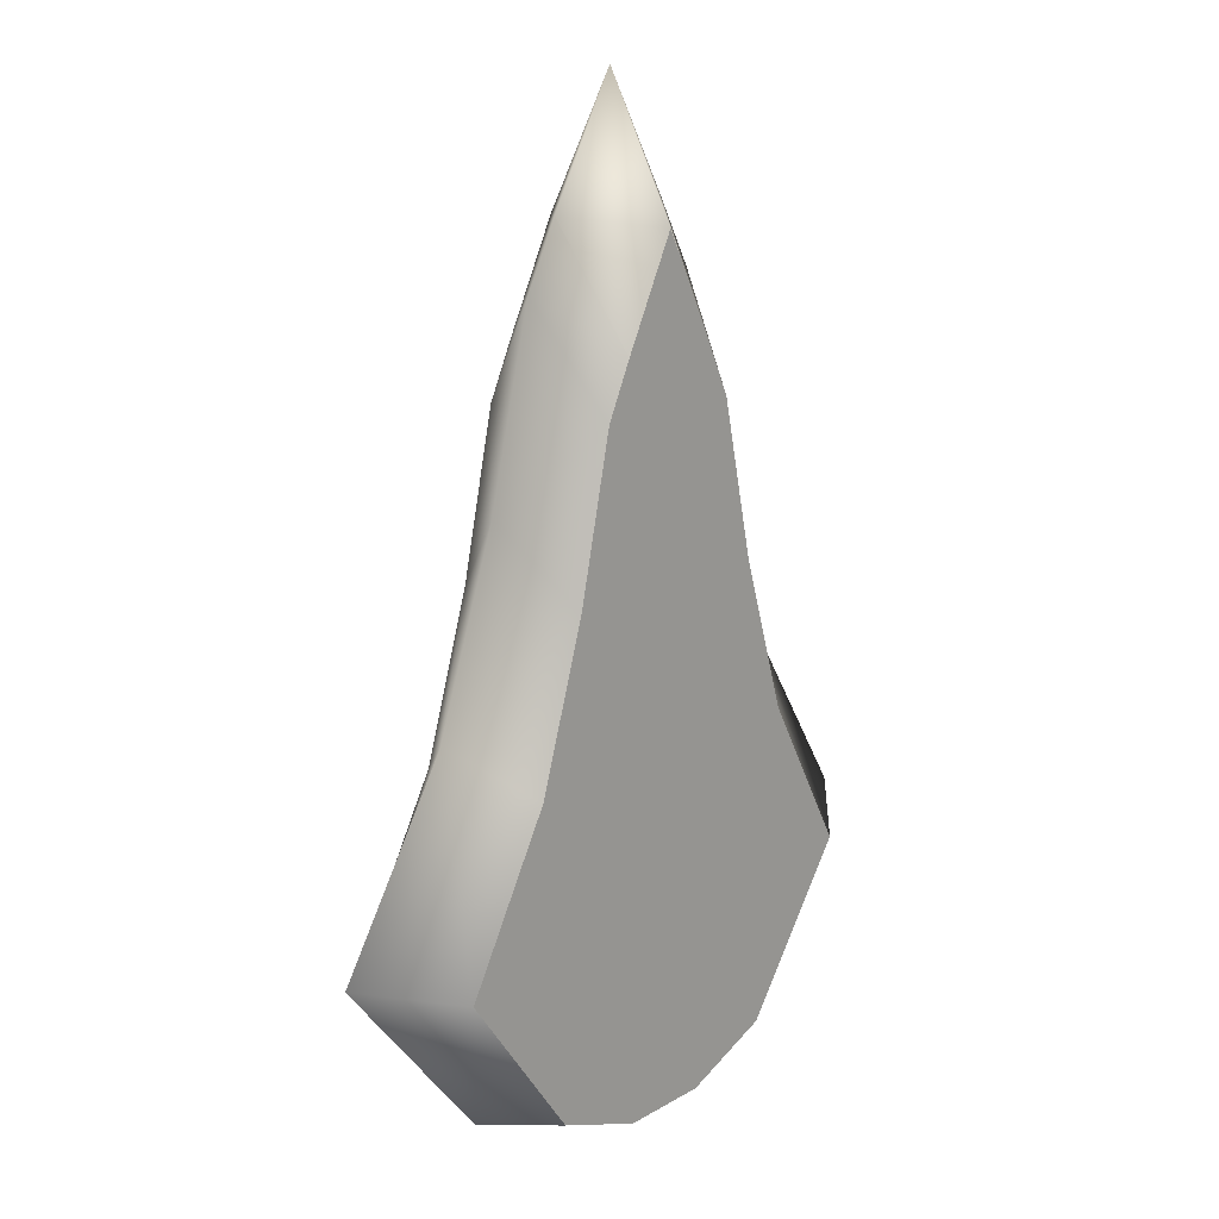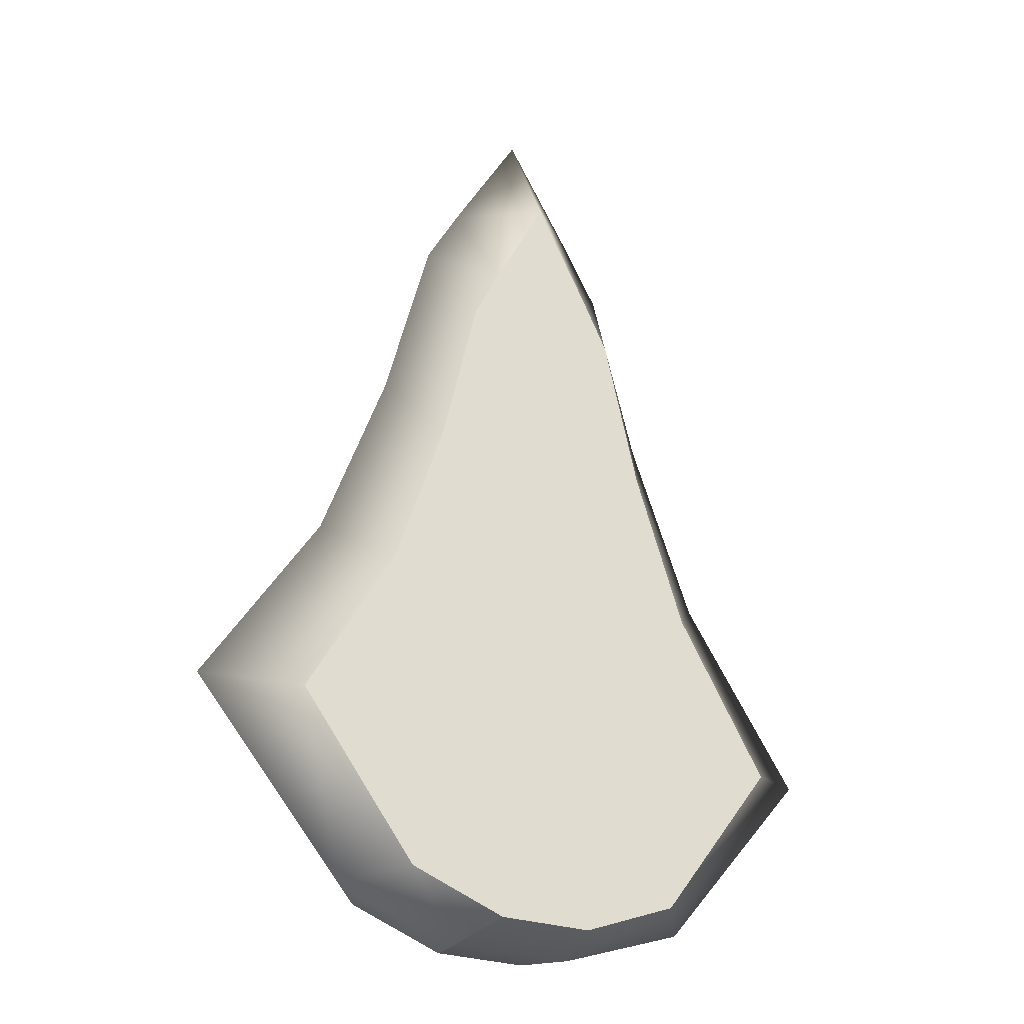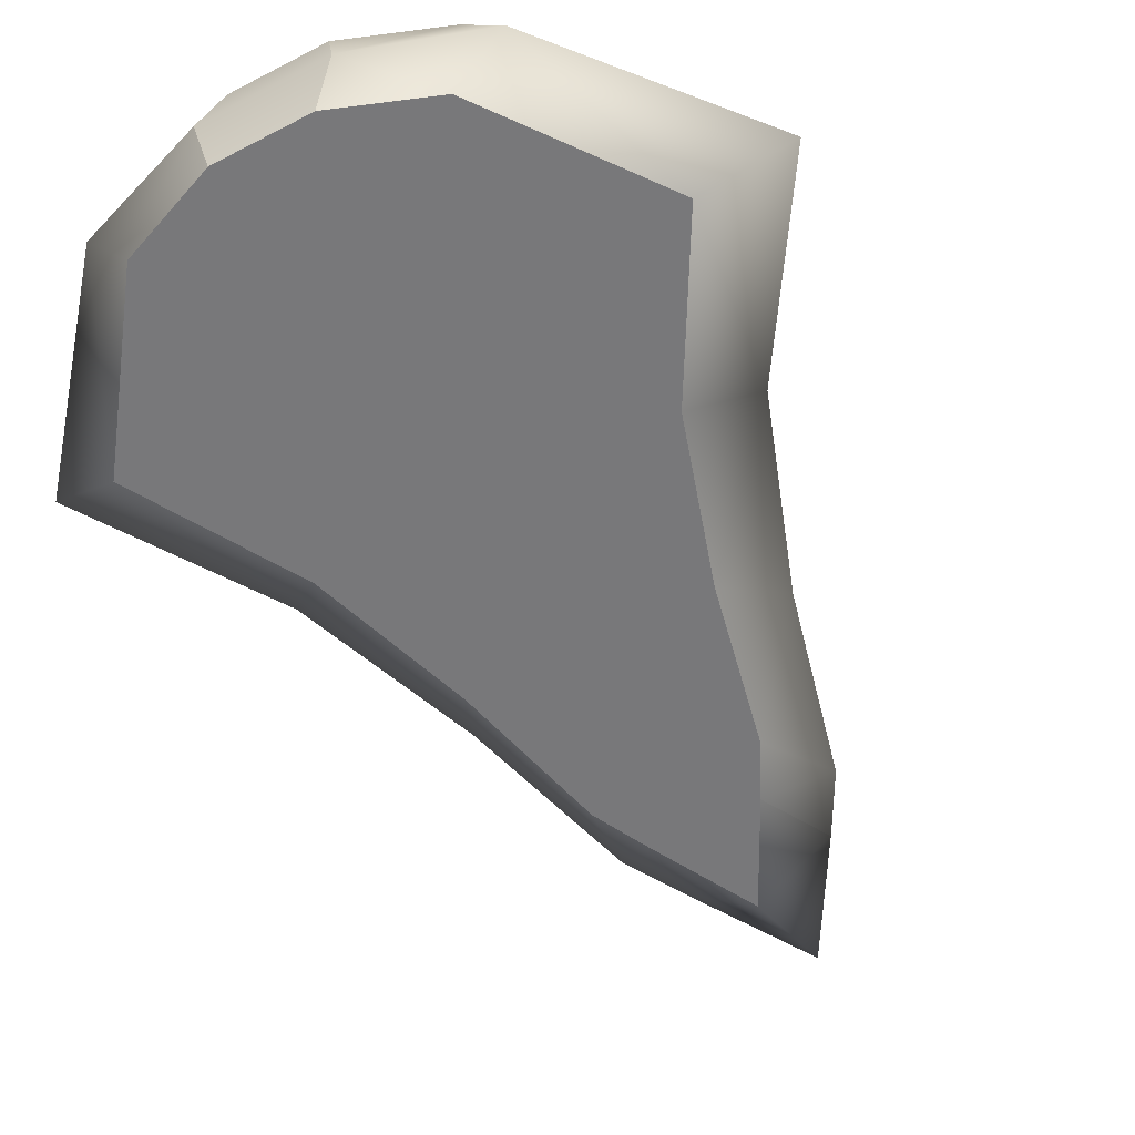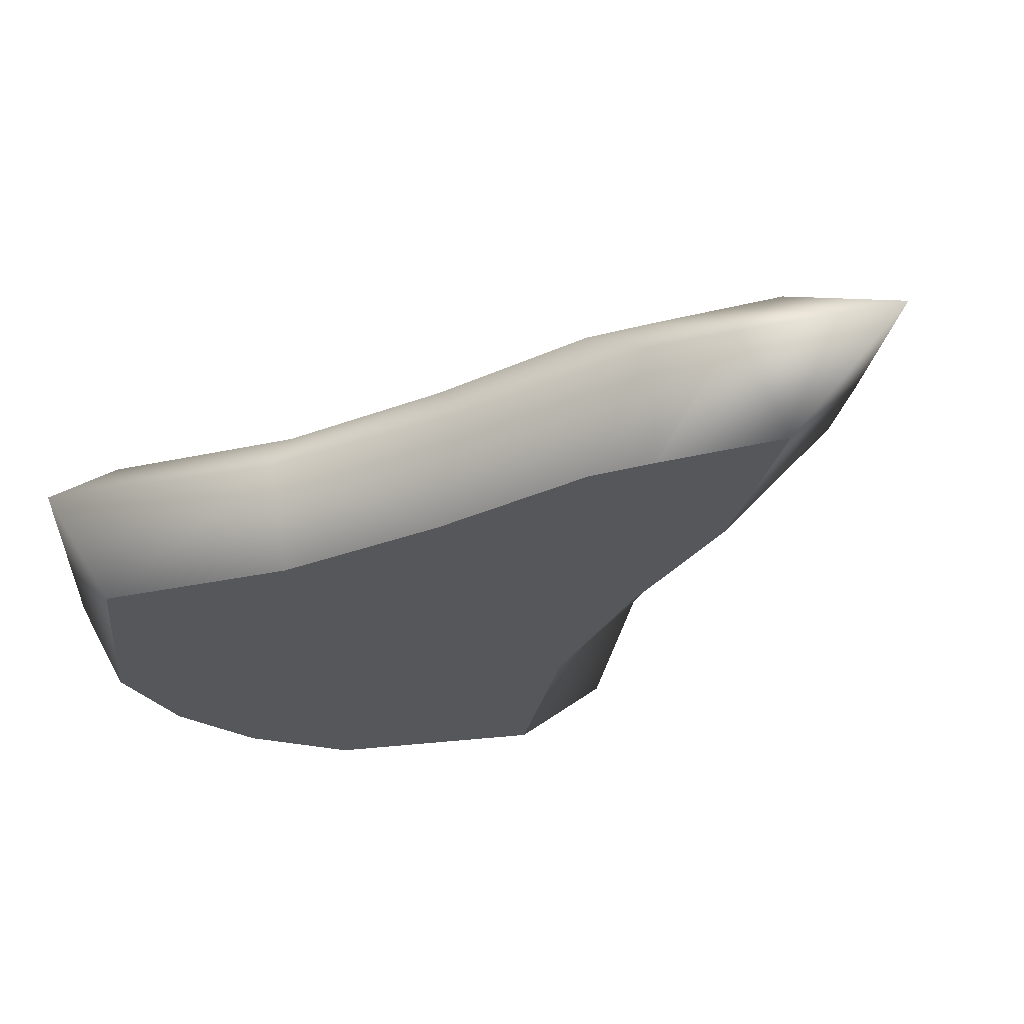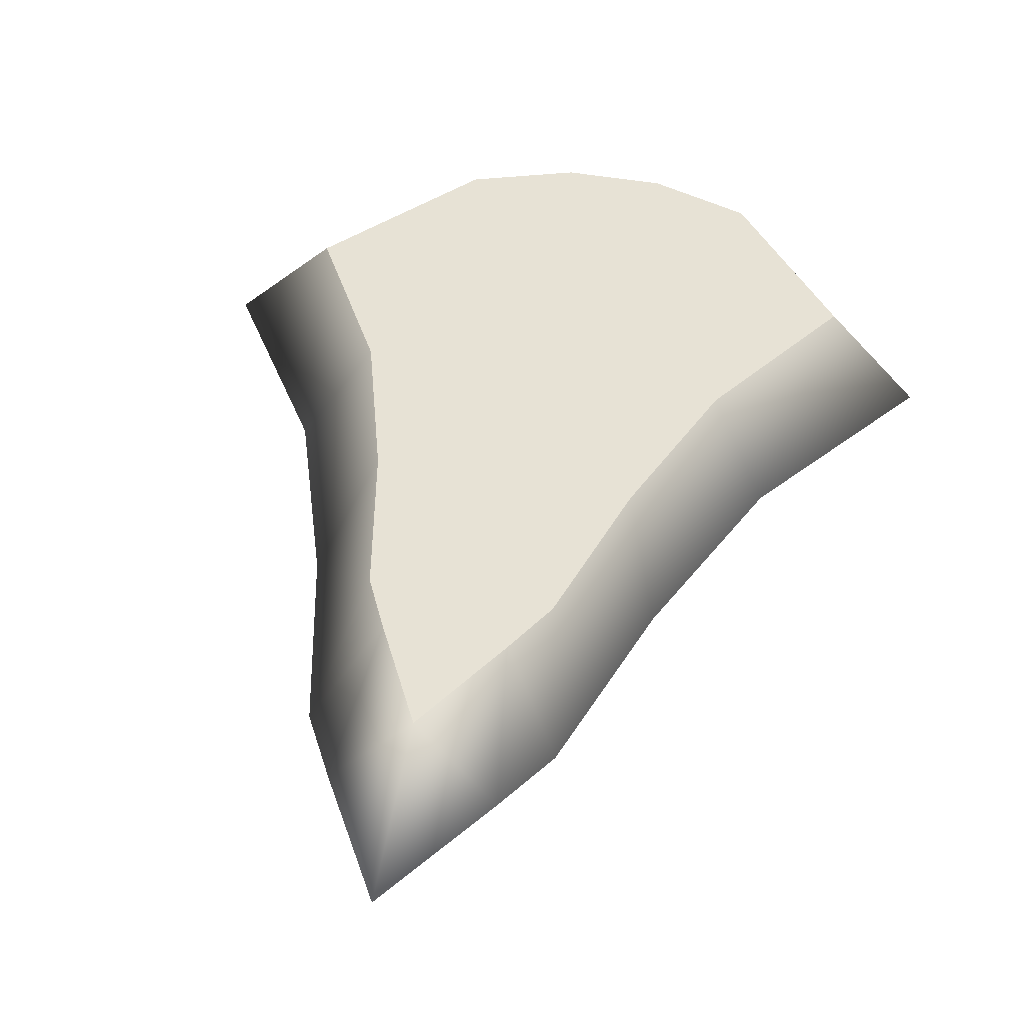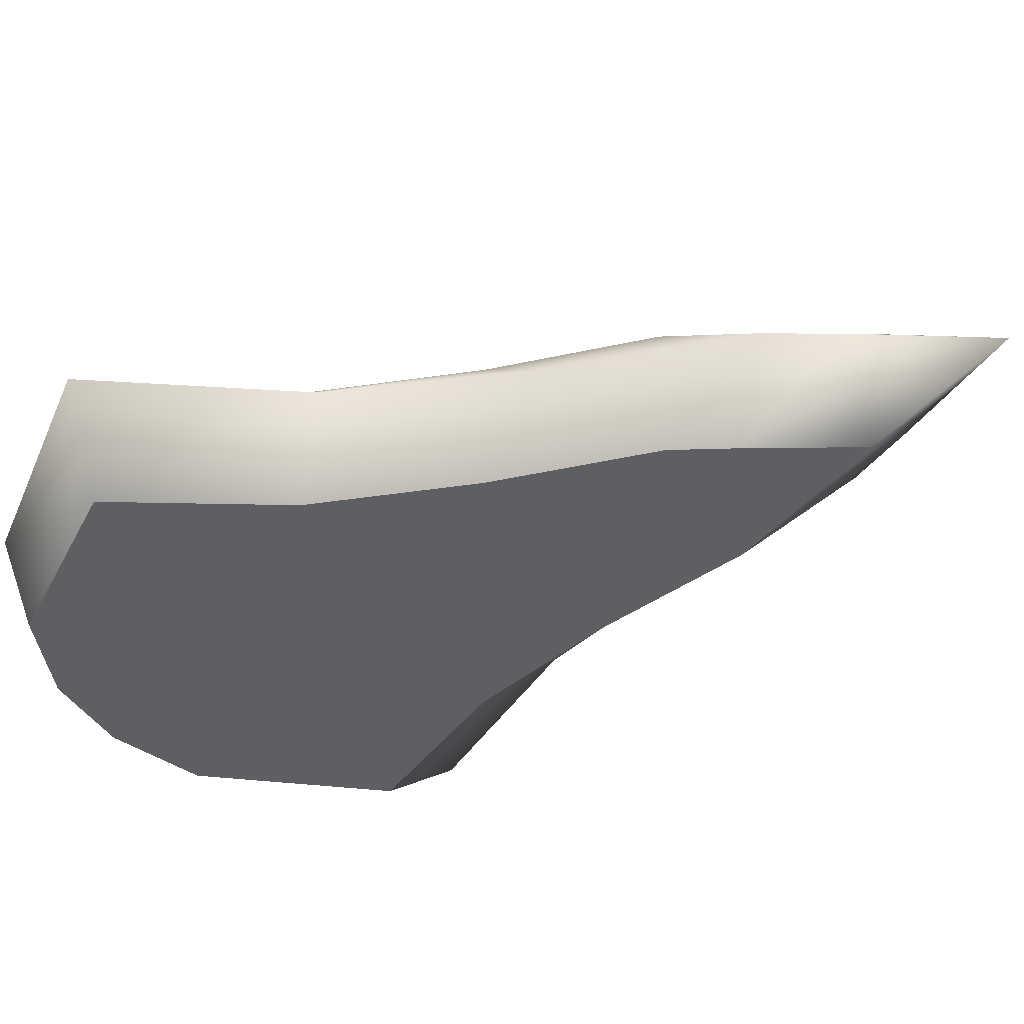
<metadata>
{"format":"obj","ext":"obj","renderer":"f3d","projection":"perspective","resolution":1024,"background":"white","views":[{"elev":16.4,"azim":-49.6,"up":"+Y"},{"elev":-27.8,"azim":-28.1,"up":"+Y"},{"elev":-57.6,"azim":28.4,"up":"+Z"},{"elev":-27.2,"azim":139.3,"up":"+Z"},{"elev":40.5,"azim":-166.9,"up":"+Z"},{"elev":-40.4,"azim":118.3,"up":"+Z"}]}
</metadata>
<code>
g default
v -0.01339 -0.02601 0.01974
v 0 -0.02601 0.01974
v 0.01339 -0.02601 0.01974
v -0.04078 -0.01562 0.01974
v 0 -0.01562 0.01974
v 0.04078 -0.01562 0.01974
v -0.0745 0.02998 0.01974
v 0 0.02998 0.01974
v 0.0745 0.02998 0.01974
v -0.04839 0.07558 0.01974
v 0 0.07558 0.01974
v 0.04839 0.07558 0.01974
v -0.03374 0.1212 0.01974
v 0 0.1212 0.01974
v 0.03374 0.1212 0.01974
v -0.02326 0.1668 0.01974
v 0 0.1668 0.01974
v 0.02326 0.1668 0.01974
v -0.01565 0.1823 0.01974
v 0 0.2124 0.01974
v 0.01565 0.1823 0.01974
v -0.01565 0.1823 -0.01974
v 0 0.2124 -0.01974
v 0.01565 0.1823 -0.01974
v -0.02326 0.1668 -0.01974
v 0 0.1668 -0.01974
v 0.02326 0.1668 -0.01974
v -0.03374 0.1212 -0.01974
v 0 0.1212 -0.01974
v 0.03374 0.1212 -0.01974
v -0.04839 0.07558 -0.01974
v 0 0.07558 -0.01974
v 0.04839 0.07558 -0.01974
v -0.0745 0.02998 -0.01974
v 0 0.02998 -0.01974
v 0.0745 0.02998 -0.01974
v -0.04078 -0.01562 -0.01974
v 0 -0.01562 -0.01974
v 0.04078 -0.01562 -0.01974
v -0.01339 -0.02601 -0.01974
v 0 -0.02601 -0.01974
v 0.01339 -0.02601 -0.01974
v 0.02073 0.2156 0.000146
v 0 0.251 0.000146
v -0.02073 0.2156 0.000146
v -0.03081 0.1974 0.000146
v -0.04469 0.1438 0.000146
v -0.0641 0.09024 0.000146
v -0.09867 0.03664 0.000146
v -0.05401 -0.01696 0.000146
v -0.01773 -0.02917 0.000146
v 0 -0.02917 0.000146
v 0.01773 -0.02917 0.000146
v 0.05401 -0.01696 0.000146
v 0.09867 0.03664 0.000146
v 0.0641 0.09024 0.000146
v 0.04469 0.1438 0.000146
v 0.03081 0.1974 0.000146
g pCube1
f 2 5 1
f 1 5 4
f 2 3 5
f 5 3 6
f 5 8 4
f 4 8 7
f 5 6 8
f 8 6 9
f 7 8 10
f 10 8 11
f 9 12 8
f 8 12 11
f 10 11 13
f 13 11 14
f 12 15 11
f 11 15 14
f 13 14 16
f 16 14 17
f 15 18 14
f 14 18 17
f 16 17 19
f 19 17 20
f 18 21 17
f 17 21 20
f 19 20 45
f 45 20 44
f 21 43 20
f 20 43 44
f 23 26 22
f 22 26 25
f 23 24 26
f 26 24 27
f 26 29 25
f 25 29 28
f 26 27 29
f 29 27 30
f 29 32 28
f 28 32 31
f 29 30 32
f 32 30 33
f 32 35 31
f 31 35 34
f 32 33 35
f 35 33 36
f 34 35 37
f 37 35 38
f 36 39 35
f 35 39 38
f 37 38 40
f 40 38 41
f 39 42 38
f 38 42 41
f 51 52 1
f 1 52 2
f 53 3 52
f 52 3 2
f 3 53 6
f 6 53 54
f 6 54 9
f 9 54 55
f 55 56 9
f 9 56 12
f 12 56 15
f 15 56 57
f 15 57 18
f 18 57 58
f 18 58 21
f 21 58 43
f 1 4 51
f 51 4 50
f 4 7 50
f 50 7 49
f 49 7 48
f 48 7 10
f 10 13 48
f 48 13 47
f 13 16 47
f 47 16 46
f 16 19 46
f 46 19 45
f 44 43 23
f 23 43 24
f 44 23 45
f 45 23 22
f 25 46 22
f 22 46 45
f 28 47 25
f 25 47 46
f 31 48 28
f 28 48 47
f 49 48 34
f 34 48 31
f 37 50 34
f 34 50 49
f 40 51 37
f 37 51 50
f 41 52 40
f 40 52 51
f 41 42 52
f 52 42 53
f 54 53 39
f 39 53 42
f 55 54 36
f 36 54 39
f 55 36 56
f 56 36 33
f 57 56 30
f 30 56 33
f 58 57 27
f 27 57 30
f 43 58 24
f 24 58 27
g default
v -0.01339 -0.02601 0.01974
v 0 -0.02601 0.01974
v 0.01339 -0.02601 0.01974
v -0.04078 -0.01562 0.01974
v 0 -0.01562 0.01974
v 0.04078 -0.01562 0.01974
v -0.0745 0.02998 0.01974
v 0 0.02998 0.01974
v 0.0745 0.02998 0.01974
v -0.04839 0.07558 0.01974
v 0 0.07558 0.01974
v 0.04839 0.07558 0.01974
v -0.03374 0.1212 0.01974
v 0 0.1212 0.01974
v 0.03374 0.1212 0.01974
v -0.02326 0.1668 0.01974
v 0 0.1668 0.01974
v 0.02326 0.1668 0.01974
v -0.01565 0.1823 0.01974
v 0 0.2124 0.01974
v 0.01565 0.1823 0.01974
v -0.01565 0.1823 -0.01974
v 0 0.2124 -0.01974
v 0.01565 0.1823 -0.01974
v -0.02326 0.1668 -0.01974
v 0 0.1668 -0.01974
v 0.02326 0.1668 -0.01974
v -0.03374 0.1212 -0.01974
v 0 0.1212 -0.01974
v 0.03374 0.1212 -0.01974
v -0.04839 0.07558 -0.01974
v 0 0.07558 -0.01974
v 0.04839 0.07558 -0.01974
v -0.0745 0.02998 -0.01974
v 0 0.02998 -0.01974
v 0.0745 0.02998 -0.01974
v -0.04078 -0.01562 -0.01974
v 0 -0.01562 -0.01974
v 0.04078 -0.01562 -0.01974
v -0.01339 -0.02601 -0.01974
v 0 -0.02601 -0.01974
v 0.01339 -0.02601 -0.01974
v 0.02073 0.2156 0.000146
v 0 0.251 0.000146
v -0.02073 0.2156 0.000146
v -0.03081 0.1974 0.000146
v -0.04469 0.1438 0.000146
v -0.0641 0.09024 0.000146
v -0.09867 0.03664 0.000146
v -0.05401 -0.01696 0.000146
v -0.01773 -0.02917 0.000146
v 0 -0.02917 0.000146
v 0.01773 -0.02917 0.000146
v 0.05401 -0.01696 0.000146
v 0.09867 0.03664 0.000146
v 0.0641 0.09024 0.000146
v 0.04469 0.1438 0.000146
v 0.03081 0.1974 0.000146
g pCube1
f 60 63 59
f 59 63 62
f 60 61 63
f 63 61 64
f 63 66 62
f 62 66 65
f 63 64 66
f 66 64 67
f 65 66 68
f 68 66 69
f 67 70 66
f 66 70 69
f 68 69 71
f 71 69 72
f 70 73 69
f 69 73 72
f 71 72 74
f 74 72 75
f 73 76 72
f 72 76 75
f 74 75 77
f 77 75 78
f 76 79 75
f 75 79 78
f 77 78 103
f 103 78 102
f 79 101 78
f 78 101 102
f 81 84 80
f 80 84 83
f 81 82 84
f 84 82 85
f 84 87 83
f 83 87 86
f 84 85 87
f 87 85 88
f 87 90 86
f 86 90 89
f 87 88 90
f 90 88 91
f 90 93 89
f 89 93 92
f 90 91 93
f 93 91 94
f 92 93 95
f 95 93 96
f 94 97 93
f 93 97 96
f 95 96 98
f 98 96 99
f 97 100 96
f 96 100 99
f 109 110 59
f 59 110 60
f 111 61 110
f 110 61 60
f 61 111 64
f 64 111 112
f 64 112 67
f 67 112 113
f 113 114 67
f 67 114 70
f 70 114 73
f 73 114 115
f 73 115 76
f 76 115 116
f 76 116 79
f 79 116 101
f 59 62 109
f 109 62 108
f 62 65 108
f 108 65 107
f 107 65 106
f 106 65 68
f 68 71 106
f 106 71 105
f 71 74 105
f 105 74 104
f 74 77 104
f 104 77 103
f 102 101 81
f 81 101 82
f 102 81 103
f 103 81 80
f 83 104 80
f 80 104 103
f 86 105 83
f 83 105 104
f 89 106 86
f 86 106 105
f 107 106 92
f 92 106 89
f 95 108 92
f 92 108 107
f 98 109 95
f 95 109 108
f 99 110 98
f 98 110 109
f 99 100 110
f 110 100 111
f 112 111 97
f 97 111 100
f 113 112 94
f 94 112 97
f 113 94 114
f 114 94 91
f 115 114 88
f 88 114 91
f 116 115 85
f 85 115 88
f 101 116 82
f 82 116 85
g default
v -0.01339 -0.02601 0.01974
v 0 -0.02601 0.01974
v 0.01339 -0.02601 0.01974
v -0.04078 -0.01562 0.01974
v 0 -0.01562 0.01974
v 0.04078 -0.01562 0.01974
v -0.0745 0.02998 0.01974
v 0 0.02998 0.01974
v 0.0745 0.02998 0.01974
v -0.04839 0.07558 0.01974
v 0 0.07558 0.01974
v 0.04839 0.07558 0.01974
v -0.03374 0.1212 0.01974
v 0 0.1212 0.01974
v 0.03374 0.1212 0.01974
v -0.02326 0.1668 0.01974
v 0 0.1668 0.01974
v 0.02326 0.1668 0.01974
v -0.01565 0.1823 0.01974
v 0 0.2124 0.01974
v 0.01565 0.1823 0.01974
v -0.01565 0.1823 -0.01974
v 0 0.2124 -0.01974
v 0.01565 0.1823 -0.01974
v -0.02326 0.1668 -0.01974
v 0 0.1668 -0.01974
v 0.02326 0.1668 -0.01974
v -0.03374 0.1212 -0.01974
v 0 0.1212 -0.01974
v 0.03374 0.1212 -0.01974
v -0.04839 0.07558 -0.01974
v 0 0.07558 -0.01974
v 0.04839 0.07558 -0.01974
v -0.0745 0.02998 -0.01974
v 0 0.02998 -0.01974
v 0.0745 0.02998 -0.01974
v -0.04078 -0.01562 -0.01974
v 0 -0.01562 -0.01974
v 0.04078 -0.01562 -0.01974
v -0.01339 -0.02601 -0.01974
v 0 -0.02601 -0.01974
v 0.01339 -0.02601 -0.01974
v 0.02073 0.2156 0.000146
v 0 0.251 0.000146
v -0.02073 0.2156 0.000146
v -0.03081 0.1974 0.000146
v -0.04469 0.1438 0.000146
v -0.0641 0.09024 0.000146
v -0.09867 0.03664 0.000146
v -0.05401 -0.01696 0.000146
v -0.01773 -0.02917 0.000146
v 0 -0.02917 0.000146
v 0.01773 -0.02917 0.000146
v 0.05401 -0.01696 0.000146
v 0.09867 0.03664 0.000146
v 0.0641 0.09024 0.000146
v 0.04469 0.1438 0.000146
v 0.03081 0.1974 0.000146
g pCube1
f 118 121 117
f 117 121 120
f 118 119 121
f 121 119 122
f 121 124 120
f 120 124 123
f 121 122 124
f 124 122 125
f 123 124 126
f 126 124 127
f 125 128 124
f 124 128 127
f 126 127 129
f 129 127 130
f 128 131 127
f 127 131 130
f 129 130 132
f 132 130 133
f 131 134 130
f 130 134 133
f 132 133 135
f 135 133 136
f 134 137 133
f 133 137 136
f 135 136 161
f 161 136 160
f 137 159 136
f 136 159 160
f 139 142 138
f 138 142 141
f 139 140 142
f 142 140 143
f 142 145 141
f 141 145 144
f 142 143 145
f 145 143 146
f 145 148 144
f 144 148 147
f 145 146 148
f 148 146 149
f 148 151 147
f 147 151 150
f 148 149 151
f 151 149 152
f 150 151 153
f 153 151 154
f 152 155 151
f 151 155 154
f 153 154 156
f 156 154 157
f 155 158 154
f 154 158 157
f 167 168 117
f 117 168 118
f 169 119 168
f 168 119 118
f 119 169 122
f 122 169 170
f 122 170 125
f 125 170 171
f 171 172 125
f 125 172 128
f 128 172 131
f 131 172 173
f 131 173 134
f 134 173 174
f 134 174 137
f 137 174 159
f 117 120 167
f 167 120 166
f 120 123 166
f 166 123 165
f 165 123 164
f 164 123 126
f 126 129 164
f 164 129 163
f 129 132 163
f 163 132 162
f 132 135 162
f 162 135 161
f 160 159 139
f 139 159 140
f 160 139 161
f 161 139 138
f 141 162 138
f 138 162 161
f 144 163 141
f 141 163 162
f 147 164 144
f 144 164 163
f 165 164 150
f 150 164 147
f 153 166 150
f 150 166 165
f 156 167 153
f 153 167 166
f 157 168 156
f 156 168 167
f 157 158 168
f 168 158 169
f 170 169 155
f 155 169 158
f 171 170 152
f 152 170 155
f 171 152 172
f 172 152 149
f 173 172 146
f 146 172 149
f 174 173 143
f 143 173 146
f 159 174 140
f 140 174 143

</code>
